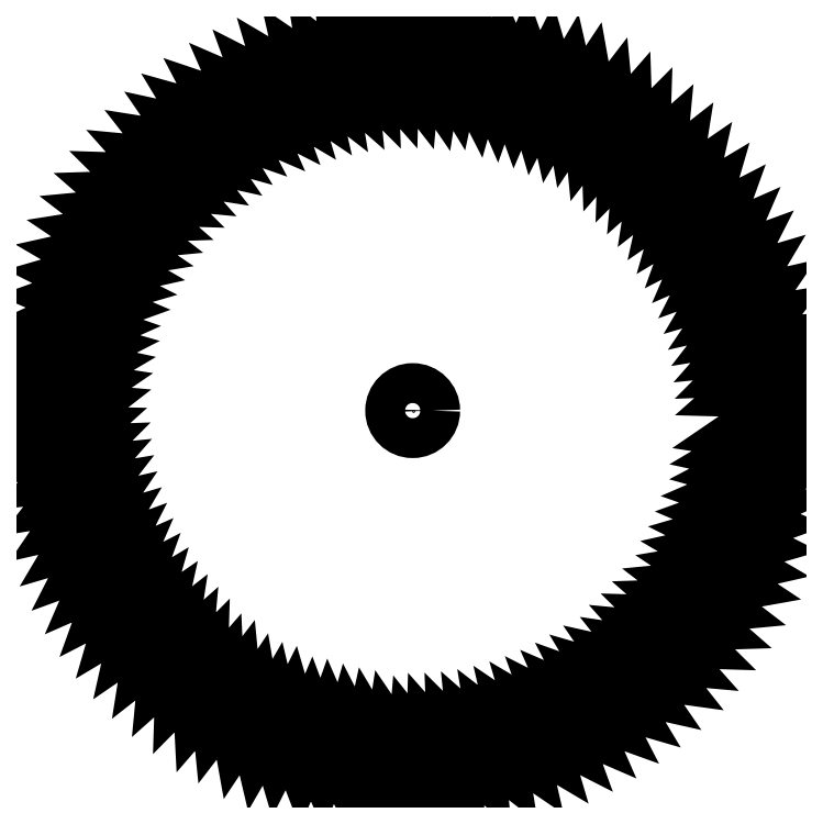
<metadata>
{"format":"dxf","ext":"dxf","renderer":"ezdxf+matplotlib","layout":"modelspace","background":"white","min_lineweight":24,"dpi":150}
</metadata>
<code>
0
SECTION
2
ENTITIES
0
LWPOLYLINE
8
0
90
1000
70
1
10
48
20
0
10
48.4
20
0.3041
10
48.8
20
0.6132
10
49.19
20
0.9273
10
49.58
20
1.246
10
49.98
20
1.571
10
50.36
20
1.9
10
50.75
20
2.234
10
51.14
20
2.573
10
51.52
20
2.916
10
47.91
20
3.014
10
48.28
20
3.343
10
48.66
20
3.676
10
49.04
20
4.014
10
49.41
20
4.357
10
49.78
20
4.705
10
50.15
20
5.058
10
50.51
20
5.416
10
50.87
20
5.778
10
51.23
20
6.145
10
47.62
20
6.016
10
47.98
20
6.368
10
48.33
20
6.724
10
48.69
20
7.085
10
49.04
20
7.451
10
49.38
20
7.822
10
49.73
20
8.197
10
50.07
20
8.577
10
50.41
20
8.961
10
50.75
20
9.35
10
47.15
20
8.994
10
47.48
20
9.368
10
47.82
20
9.746
10
48.15
20
10.13
10
48.47
20
10.52
10
48.8
20
10.91
10
49.12
20
11.3
10
49.43
20
11.7
10
49.75
20
12.11
10
50.06
20
12.52
10
46.49
20
11.94
10
46.8
20
12.33
10
47.11
20
12.73
10
47.42
20
13.13
10
47.72
20
13.54
10
48.01
20
13.95
10
48.31
20
14.36
10
48.6
20
14.78
10
48.89
20
15.21
10
49.17
20
15.64
10
45.65
20
14.83
10
45.94
20
15.25
10
46.22
20
15.66
10
46.5
20
16.08
10
46.77
20
16.51
10
47.04
20
16.94
10
47.31
20
17.37
10
47.58
20
17.81
10
47.84
20
18.25
10
48.09
20
18.69
10
44.63
20
17.67
10
44.89
20
18.1
10
45.14
20
18.53
10
45.4
20
18.97
10
45.64
20
19.41
10
45.89
20
19.86
10
46.13
20
20.31
10
46.36
20
20.76
10
46.6
20
21.22
10
46.83
20
21.68
10
43.43
20
20.44
10
43.66
20
20.88
10
43.89
20
21.33
10
44.11
20
21.78
10
44.33
20
22.24
10
44.55
20
22.7
10
44.76
20
23.16
10
44.97
20
23.63
10
45.17
20
24.1
10
45.37
20
24.57
10
42.06
20
23.12
10
42.27
20
23.58
10
42.46
20
24.05
10
42.66
20
24.51
10
42.85
20
24.98
10
43.04
20
25.45
10
43.22
20
25.93
10
43.4
20
26.41
10
43.57
20
26.89
10
43.74
20
27.37
10
40.53
20
25.72
10
40.7
20
26.19
10
40.87
20
26.66
10
41.04
20
27.14
10
41.2
20
27.62
10
41.35
20
28.1
10
41.51
20
28.59
10
41.65
20
29.08
10
41.8
20
29.57
10
41.94
20
30.07
10
38.83
20
28.21
10
38.98
20
28.69
10
39.12
20
29.18
10
39.25
20
29.66
10
39.38
20
30.15
10
39.51
20
30.65
10
39.63
20
31.14
10
39.75
20
31.64
10
39.86
20
32.14
10
39.96
20
32.64
10
36.98
20
30.6
10
37.1
20
31.09
10
37.21
20
31.58
10
37.31
20
32.07
10
37.41
20
32.57
10
37.51
20
33.07
10
37.6
20
33.57
10
37.68
20
34.07
10
37.76
20
34.58
10
37.84
20
35.09
10
34.99
20
32.86
10
35.07
20
33.35
10
35.15
20
33.85
10
35.22
20
34.35
10
35.29
20
34.85
10
35.36
20
35.36
10
35.41
20
35.86
10
35.47
20
36.37
10
35.52
20
36.88
10
35.56
20
37.39
10
32.86
20
34.99
10
32.91
20
35.49
10
32.96
20
35.99
10
33
20
36.49
10
33.03
20
37
10
33.07
20
37.51
10
33.09
20
38.01
10
33.11
20
38.52
10
33.13
20
39.04
10
33.14
20
39.55
10
30.6
20
36.98
10
30.62
20
37.49
10
30.63
20
37.99
10
30.64
20
38.49
10
30.65
20
39
10
30.65
20
39.51
10
30.64
20
40.02
10
30.63
20
40.53
10
30.61
20
41.04
10
30.59
20
41.55
10
28.21
20
38.83
10
28.2
20
39.33
10
28.19
20
39.84
10
28.16
20
40.34
10
28.14
20
40.85
10
28.1
20
41.35
10
28.07
20
41.86
10
28.02
20
42.37
10
27.98
20
42.88
10
27.92
20
43.39
10
25.72
20
40.53
10
25.68
20
41.03
10
25.63
20
41.53
10
25.58
20
42.03
10
25.52
20
42.53
10
25.45
20
43.04
10
25.38
20
43.54
10
25.31
20
44.05
10
25.23
20
44.55
10
25.14
20
45.06
10
25.05
20
45.57
10
23.05
20
42.56
10
22.97
20
43.06
10
22.89
20
43.55
10
22.8
20
44.05
10
22.7
20
44.55
10
22.6
20
45.05
10
22.49
20
45.55
10
22.38
20
46.05
10
22.26
20
46.55
10
20.44
20
43.43
10
20.33
20
43.92
10
20.22
20
44.41
10
20.11
20
44.9
10
19.98
20
45.4
10
19.86
20
45.89
10
19.73
20
46.38
10
19.59
20
46.87
10
19.44
20
47.36
10
19.3
20
47.86
10
17.67
20
44.63
10
17.53
20
45.11
10
17.39
20
45.6
10
17.25
20
46.08
10
17.09
20
46.56
10
16.94
20
47.04
10
16.77
20
47.53
10
16.61
20
48.01
10
16.43
20
48.49
10
16.25
20
48.97
10
14.83
20
45.65
10
14.67
20
46.12
10
14.5
20
46.6
10
14.32
20
47.07
10
14.14
20
47.54
10
13.95
20
48.01
10
13.76
20
48.49
10
13.56
20
48.96
10
13.36
20
49.43
10
13.15
20
49.9
10
11.94
20
46.49
10
11.74
20
46.95
10
11.54
20
47.42
10
11.34
20
47.88
10
11.12
20
48.34
10
10.91
20
48.8
10
10.69
20
49.25
10
10.46
20
49.71
10
10.23
20
50.17
10
9.987
20
50.62
10
8.994
20
47.15
10
8.77
20
47.6
10
8.541
20
48.05
10
8.307
20
48.49
10
8.067
20
48.94
10
7.822
20
49.38
10
7.571
20
49.83
10
7.316
20
50.27
10
7.055
20
50.71
10
6.789
20
51.15
10
6.517
20
51.59
10
5.764
20
48.06
10
5.507
20
48.49
10
5.245
20
48.92
10
4.978
20
49.35
10
4.705
20
49.78
10
4.428
20
50.21
10
4.145
20
50.63
10
3.857
20
51.05
10
3.563
20
51.48
10
3.014
20
47.91
10
2.735
20
48.32
10
2.452
20
48.74
10
2.163
20
49.15
10
1.869
20
49.56
10
1.571
20
49.98
10
1.267
20
50.38
10
0.9575
20
50.79
10
0.6434
20
51.2
10
0.3242
20
51.6
10
2.939e-15
20
48
10
-0.3041
20
48.4
10
-0.6132
20
48.8
10
-0.9273
20
49.19
10
-1.246
20
49.58
10
-1.571
20
49.98
10
-1.9
20
50.36
10
-2.234
20
50.75
10
-2.573
20
51.14
10
-2.916
20
51.52
10
-3.014
20
47.91
10
-3.343
20
48.28
10
-3.676
20
48.66
10
-4.014
20
49.04
10
-4.357
20
49.41
10
-4.705
20
49.78
10
-5.058
20
50.15
10
-5.416
20
50.51
10
-5.778
20
50.87
10
-6.145
20
51.23
10
-6.016
20
47.62
10
-6.368
20
47.98
10
-6.724
20
48.33
10
-7.085
20
48.69
10
-7.451
20
49.04
10
-7.822
20
49.38
10
-8.197
20
49.73
10
-8.577
20
50.07
10
-8.961
20
50.41
10
-9.35
20
50.75
10
-8.994
20
47.15
10
-9.368
20
47.48
10
-9.746
20
47.82
10
-10.13
20
48.15
10
-10.52
20
48.47
10
-10.91
20
48.8
10
-11.3
20
49.12
10
-11.7
20
49.43
10
-12.11
20
49.75
10
-12.52
20
50.06
10
-11.94
20
46.49
10
-12.33
20
46.8
10
-12.73
20
47.11
10
-13.13
20
47.42
10
-13.54
20
47.72
10
-13.95
20
48.01
10
-14.36
20
48.31
10
-14.78
20
48.6
10
-15.21
20
48.89
10
-15.64
20
49.17
10
-14.83
20
45.65
10
-15.25
20
45.94
10
-15.66
20
46.22
10
-16.08
20
46.5
10
-16.51
20
46.77
10
-16.94
20
47.04
10
-17.37
20
47.31
10
-17.81
20
47.58
10
-18.25
20
47.84
10
-18.69
20
48.09
10
-17.67
20
44.63
10
-18.1
20
44.89
10
-18.53
20
45.14
10
-18.97
20
45.4
10
-19.41
20
45.64
10
-19.86
20
45.89
10
-20.31
20
46.13
10
-20.76
20
46.36
10
-21.22
20
46.6
10
-21.68
20
46.83
10
-20.44
20
43.43
10
-20.88
20
43.66
10
-21.33
20
43.89
10
-21.78
20
44.11
10
-22.24
20
44.33
10
-22.7
20
44.55
10
-23.16
20
44.76
10
-23.63
20
44.97
10
-24.1
20
45.17
10
-24.57
20
45.37
10
-23.12
20
42.06
10
-23.58
20
42.27
10
-24.05
20
42.46
10
-24.51
20
42.66
10
-24.98
20
42.85
10
-25.45
20
43.04
10
-25.93
20
43.22
10
-26.41
20
43.4
10
-26.89
20
43.57
10
-27.37
20
43.74
10
-27.86
20
43.91
10
-26.19
20
40.7
10
-26.66
20
40.87
10
-27.14
20
41.04
10
-27.62
20
41.2
10
-28.1
20
41.35
10
-28.59
20
41.51
10
-29.08
20
41.65
10
-29.57
20
41.8
10
-30.07
20
41.94
10
-30.56
20
42.07
10
-28.69
20
38.98
10
-29.18
20
39.12
10
-29.66
20
39.25
10
-30.15
20
39.38
10
-30.65
20
39.51
10
-31.14
20
39.63
10
-31.64
20
39.75
10
-32.14
20
39.86
10
-32.64
20
39.96
10
-30.6
20
36.98
10
-31.09
20
37.1
10
-31.58
20
37.21
10
-32.07
20
37.31
10
-32.57
20
37.41
10
-33.07
20
37.51
10
-33.57
20
37.6
10
-34.07
20
37.68
10
-34.58
20
37.76
10
-35.09
20
37.84
10
-32.86
20
34.99
10
-33.35
20
35.07
10
-33.85
20
35.15
10
-34.35
20
35.22
10
-34.85
20
35.29
10
-35.36
20
35.36
10
-35.86
20
35.41
10
-36.37
20
35.47
10
-36.88
20
35.52
10
-37.39
20
35.56
10
-34.99
20
32.86
10
-35.49
20
32.91
10
-35.99
20
32.96
10
-36.49
20
33
10
-37
20
33.03
10
-37.51
20
33.07
10
-38.01
20
33.09
10
-38.52
20
33.11
10
-39.04
20
33.13
10
-39.55
20
33.14
10
-36.98
20
30.6
10
-37.49
20
30.62
10
-37.99
20
30.63
10
-38.49
20
30.64
10
-39
20
30.65
10
-39.51
20
30.65
10
-40.02
20
30.64
10
-40.53
20
30.63
10
-41.04
20
30.61
10
-41.55
20
30.59
10
-38.83
20
28.21
10
-39.33
20
28.2
10
-39.84
20
28.19
10
-40.34
20
28.16
10
-40.85
20
28.14
10
-41.35
20
28.1
10
-41.86
20
28.07
10
-42.37
20
28.02
10
-42.88
20
27.98
10
-43.39
20
27.92
10
-40.53
20
25.72
10
-41.03
20
25.68
10
-41.53
20
25.63
10
-42.03
20
25.58
10
-42.53
20
25.52
10
-43.04
20
25.45
10
-43.54
20
25.38
10
-44.05
20
25.31
10
-44.55
20
25.23
10
-45.06
20
25.14
10
-42.06
20
23.12
10
-42.56
20
23.05
10
-43.06
20
22.97
10
-43.55
20
22.89
10
-44.05
20
22.8
10
-44.55
20
22.7
10
-45.05
20
22.6
10
-45.55
20
22.49
10
-46.05
20
22.38
10
-46.55
20
22.26
10
-43.43
20
20.44
10
-43.92
20
20.33
10
-44.41
20
20.22
10
-44.9
20
20.11
10
-45.4
20
19.98
10
-45.89
20
19.86
10
-46.38
20
19.73
10
-46.87
20
19.59
10
-47.36
20
19.44
10
-47.86
20
19.3
10
-44.63
20
17.67
10
-45.11
20
17.53
10
-45.6
20
17.39
10
-46.08
20
17.25
10
-46.56
20
17.09
10
-47.04
20
16.94
10
-47.53
20
16.77
10
-48.01
20
16.61
10
-48.49
20
16.43
10
-48.97
20
16.25
10
-45.65
20
14.83
10
-46.12
20
14.67
10
-46.6
20
14.5
10
-47.07
20
14.32
10
-47.54
20
14.14
10
-48.01
20
13.95
10
-48.49
20
13.76
10
-48.96
20
13.56
10
-49.43
20
13.36
10
-49.9
20
13.15
10
-50.37
20
12.93
10
-46.95
20
11.74
10
-47.42
20
11.54
10
-47.88
20
11.34
10
-48.34
20
11.12
10
-48.8
20
10.91
10
-49.25
20
10.69
10
-49.71
20
10.46
10
-50.17
20
10.23
10
-50.62
20
9.987
10
-47.15
20
8.994
10
-47.6
20
8.77
10
-48.05
20
8.541
10
-48.49
20
8.307
10
-48.94
20
8.067
10
-49.38
20
7.822
10
-49.83
20
7.571
10
-50.27
20
7.316
10
-50.71
20
7.055
10
-51.15
20
6.789
10
-47.62
20
6.016
10
-48.06
20
5.764
10
-48.49
20
5.507
10
-48.92
20
5.245
10
-49.35
20
4.978
10
-49.78
20
4.705
10
-50.21
20
4.428
10
-50.63
20
4.145
10
-51.05
20
3.857
10
-51.48
20
3.563
10
-47.91
20
3.014
10
-48.32
20
2.735
10
-48.74
20
2.452
10
-49.15
20
2.163
10
-49.56
20
1.869
10
-49.98
20
1.571
10
-50.38
20
1.267
10
-50.79
20
0.9575
10
-51.2
20
0.6434
10
-51.6
20
0.3242
10
-48
20
5.878e-15
10
-48.4
20
-0.3041
10
-48.8
20
-0.6132
10
-49.19
20
-0.9273
10
-49.58
20
-1.246
10
-49.98
20
-1.571
10
-50.36
20
-1.9
10
-50.75
20
-2.234
10
-51.14
20
-2.573
10
-51.52
20
-2.916
10
-51.9
20
-3.265
10
-48.28
20
-3.343
10
-48.66
20
-3.676
10
-49.04
20
-4.014
10
-49.41
20
-4.357
10
-49.78
20
-4.705
10
-50.15
20
-5.058
10
-50.51
20
-5.416
10
-50.87
20
-5.778
10
-51.23
20
-6.145
10
-47.62
20
-6.016
10
-47.98
20
-6.368
10
-48.33
20
-6.724
10
-48.69
20
-7.085
10
-49.04
20
-7.451
10
-49.38
20
-7.822
10
-49.73
20
-8.197
10
-50.07
20
-8.577
10
-50.41
20
-8.961
10
-50.75
20
-9.35
10
-47.15
20
-8.994
10
-47.48
20
-9.368
10
-47.82
20
-9.746
10
-48.15
20
-10.13
10
-48.47
20
-10.52
10
-48.8
20
-10.91
10
-49.12
20
-11.3
10
-49.43
20
-11.7
10
-49.75
20
-12.11
10
-50.06
20
-12.52
10
-46.49
20
-11.94
10
-46.8
20
-12.33
10
-47.11
20
-12.73
10
-47.42
20
-13.13
10
-47.72
20
-13.54
10
-48.01
20
-13.95
10
-48.31
20
-14.36
10
-48.6
20
-14.78
10
-48.89
20
-15.21
10
-49.17
20
-15.64
10
-45.65
20
-14.83
10
-45.94
20
-15.25
10
-46.22
20
-15.66
10
-46.5
20
-16.08
10
-46.77
20
-16.51
10
-47.04
20
-16.94
10
-47.31
20
-17.37
10
-47.58
20
-17.81
10
-47.84
20
-18.25
10
-48.09
20
-18.69
10
-44.63
20
-17.67
10
-44.89
20
-18.1
10
-45.14
20
-18.53
10
-45.4
20
-18.97
10
-45.64
20
-19.41
10
-45.89
20
-19.86
10
-46.13
20
-20.31
10
-46.36
20
-20.76
10
-46.6
20
-21.22
10
-46.83
20
-21.68
10
-43.43
20
-20.44
10
-43.66
20
-20.88
10
-43.89
20
-21.33
10
-44.11
20
-21.78
10
-44.33
20
-22.24
10
-44.55
20
-22.7
10
-44.76
20
-23.16
10
-44.97
20
-23.63
10
-45.17
20
-24.1
10
-45.37
20
-24.57
10
-42.06
20
-23.12
10
-42.27
20
-23.58
10
-42.46
20
-24.05
10
-42.66
20
-24.51
10
-42.85
20
-24.98
10
-43.04
20
-25.45
10
-43.22
20
-25.93
10
-43.4
20
-26.41
10
-43.57
20
-26.89
10
-43.74
20
-27.37
10
-40.53
20
-25.72
10
-40.7
20
-26.19
10
-40.87
20
-26.66
10
-41.04
20
-27.14
10
-41.2
20
-27.62
10
-41.35
20
-28.1
10
-41.51
20
-28.59
10
-41.65
20
-29.08
10
-41.8
20
-29.57
10
-41.94
20
-30.07
10
-38.83
20
-28.21
10
-38.98
20
-28.69
10
-39.12
20
-29.18
10
-39.25
20
-29.66
10
-39.38
20
-30.15
10
-39.51
20
-30.65
10
-39.63
20
-31.14
10
-39.75
20
-31.64
10
-39.86
20
-32.14
10
-39.96
20
-32.64
10
-36.98
20
-30.6
10
-37.1
20
-31.09
10
-37.21
20
-31.58
10
-37.31
20
-32.07
10
-37.41
20
-32.57
10
-37.51
20
-33.07
10
-37.6
20
-33.57
10
-37.68
20
-34.07
10
-37.76
20
-34.58
10
-37.84
20
-35.09
10
-34.99
20
-32.86
10
-35.07
20
-33.35
10
-35.15
20
-33.85
10
-35.22
20
-34.35
10
-35.29
20
-34.85
10
-35.36
20
-35.36
10
-35.41
20
-35.86
10
-35.47
20
-36.37
10
-35.52
20
-36.88
10
-35.56
20
-37.39
10
-32.86
20
-34.99
10
-32.91
20
-35.49
10
-32.96
20
-35.99
10
-33
20
-36.49
10
-33.03
20
-37
10
-33.07
20
-37.51
10
-33.09
20
-38.01
10
-33.11
20
-38.52
10
-33.13
20
-39.04
10
-33.14
20
-39.55
10
-30.6
20
-36.98
10
-30.62
20
-37.49
10
-30.63
20
-37.99
10
-30.64
20
-38.49
10
-30.65
20
-39
10
-30.65
20
-39.51
10
-30.64
20
-40.02
10
-30.63
20
-40.53
10
-30.61
20
-41.04
10
-30.59
20
-41.55
10
-30.56
20
-42.07
10
-28.2
20
-39.33
10
-28.19
20
-39.84
10
-28.16
20
-40.34
10
-28.14
20
-40.85
10
-28.1
20
-41.35
10
-28.07
20
-41.86
10
-28.02
20
-42.37
10
-27.98
20
-42.88
10
-27.92
20
-43.39
10
-25.72
20
-40.53
10
-25.68
20
-41.03
10
-25.63
20
-41.53
10
-25.58
20
-42.03
10
-25.52
20
-42.53
10
-25.45
20
-43.04
10
-25.38
20
-43.54
10
-25.31
20
-44.05
10
-25.23
20
-44.55
10
-25.14
20
-45.06
10
-25.05
20
-45.57
10
-23.05
20
-42.56
10
-22.97
20
-43.06
10
-22.89
20
-43.55
10
-22.8
20
-44.05
10
-22.7
20
-44.55
10
-22.6
20
-45.05
10
-22.49
20
-45.55
10
-22.38
20
-46.05
10
-22.26
20
-46.55
10
-22.14
20
-47.05
10
-20.33
20
-43.92
10
-20.22
20
-44.41
10
-20.11
20
-44.9
10
-19.98
20
-45.4
10
-19.86
20
-45.89
10
-19.73
20
-46.38
10
-19.59
20
-46.87
10
-19.44
20
-47.36
10
-19.3
20
-47.86
10
-17.67
20
-44.63
10
-17.53
20
-45.11
10
-17.39
20
-45.6
10
-17.25
20
-46.08
10
-17.09
20
-46.56
10
-16.94
20
-47.04
10
-16.77
20
-47.53
10
-16.61
20
-48.01
10
-16.43
20
-48.49
10
-16.25
20
-48.97
10
-16.07
20
-49.45
10
-14.67
20
-46.12
10
-14.5
20
-46.6
10
-14.32
20
-47.07
10
-14.14
20
-47.54
10
-13.95
20
-48.01
10
-13.76
20
-48.49
10
-13.56
20
-48.96
10
-13.36
20
-49.43
10
-13.15
20
-49.9
10
-11.94
20
-46.49
10
-11.74
20
-46.95
10
-11.54
20
-47.42
10
-11.34
20
-47.88
10
-11.12
20
-48.34
10
-10.91
20
-48.8
10
-10.69
20
-49.25
10
-10.46
20
-49.71
10
-10.23
20
-50.17
10
-9.987
20
-50.62
10
-8.994
20
-47.15
10
-8.77
20
-47.6
10
-8.541
20
-48.05
10
-8.307
20
-48.49
10
-8.067
20
-48.94
10
-7.822
20
-49.38
10
-7.571
20
-49.83
10
-7.316
20
-50.27
10
-7.055
20
-50.71
10
-6.789
20
-51.15
10
-6.016
20
-47.62
10
-5.764
20
-48.06
10
-5.507
20
-48.49
10
-5.245
20
-48.92
10
-4.978
20
-49.35
10
-4.705
20
-49.78
10
-4.428
20
-50.21
10
-4.145
20
-50.63
10
-3.857
20
-51.05
10
-3.563
20
-51.48
10
-3.014
20
-47.91
10
-2.735
20
-48.32
10
-2.452
20
-48.74
10
-2.163
20
-49.15
10
-1.869
20
-49.56
10
-1.571
20
-49.98
10
-1.267
20
-50.38
10
-0.9575
20
-50.79
10
-0.6434
20
-51.2
10
-0.3242
20
-51.6
10
-9.552e-15
20
-52
10
0.3041
20
-48.4
10
0.6132
20
-48.8
10
0.9273
20
-49.19
10
1.246
20
-49.58
10
1.571
20
-49.98
10
1.9
20
-50.36
10
2.234
20
-50.75
10
2.573
20
-51.14
10
2.916
20
-51.52
10
3.014
20
-47.91
10
3.343
20
-48.28
10
3.676
20
-48.66
10
4.014
20
-49.04
10
4.357
20
-49.41
10
4.705
20
-49.78
10
5.058
20
-50.15
10
5.416
20
-50.51
10
5.778
20
-50.87
10
6.145
20
-51.23
10
6.016
20
-47.62
10
6.368
20
-47.98
10
6.724
20
-48.33
10
7.085
20
-48.69
10
7.451
20
-49.04
10
7.822
20
-49.38
10
8.197
20
-49.73
10
8.577
20
-50.07
10
8.961
20
-50.41
10
9.35
20
-50.75
10
8.994
20
-47.15
10
9.368
20
-47.48
10
9.746
20
-47.82
10
10.13
20
-48.15
10
10.52
20
-48.47
10
10.91
20
-48.8
10
11.3
20
-49.12
10
11.7
20
-49.43
10
12.11
20
-49.75
10
12.52
20
-50.06
10
11.94
20
-46.49
10
12.33
20
-46.8
10
12.73
20
-47.11
10
13.13
20
-47.42
10
13.54
20
-47.72
10
13.95
20
-48.01
10
14.36
20
-48.31
10
14.78
20
-48.6
10
15.21
20
-48.89
10
15.64
20
-49.17
10
14.83
20
-45.65
10
15.25
20
-45.94
10
15.66
20
-46.22
10
16.08
20
-46.5
10
16.51
20
-46.77
10
16.94
20
-47.04
10
17.37
20
-47.31
10
17.81
20
-47.58
10
18.25
20
-47.84
10
18.69
20
-48.09
10
17.67
20
-44.63
10
18.1
20
-44.89
10
18.53
20
-45.14
10
18.97
20
-45.4
10
19.41
20
-45.64
10
19.86
20
-45.89
10
20.31
20
-46.13
10
20.76
20
-46.36
10
21.22
20
-46.6
10
21.68
20
-46.83
10
20.44
20
-43.43
10
20.88
20
-43.66
10
21.33
20
-43.89
10
21.78
20
-44.11
10
22.24
20
-44.33
10
22.7
20
-44.55
10
23.16
20
-44.76
10
23.63
20
-44.97
10
24.1
20
-45.17
10
24.57
20
-45.37
10
23.12
20
-42.06
10
23.58
20
-42.27
10
24.05
20
-42.46
10
24.51
20
-42.66
10
24.98
20
-42.85
10
25.45
20
-43.04
10
25.93
20
-43.22
10
26.41
20
-43.4
10
26.89
20
-43.57
10
27.37
20
-43.74
10
25.72
20
-40.53
10
26.19
20
-40.7
10
26.66
20
-40.87
10
27.14
20
-41.04
10
27.62
20
-41.2
10
28.1
20
-41.35
10
28.59
20
-41.51
10
29.08
20
-41.65
10
29.57
20
-41.8
10
30.07
20
-41.94
10
28.21
20
-38.83
10
28.69
20
-38.98
10
29.18
20
-39.12
10
29.66
20
-39.25
10
30.15
20
-39.38
10
30.65
20
-39.51
10
31.14
20
-39.63
10
31.64
20
-39.75
10
32.14
20
-39.86
10
32.64
20
-39.96
10
30.6
20
-36.98
10
31.09
20
-37.1
10
31.58
20
-37.21
10
32.07
20
-37.31
10
32.57
20
-37.41
10
33.07
20
-37.51
10
33.57
20
-37.6
10
34.07
20
-37.68
10
34.58
20
-37.76
10
35.09
20
-37.84
10
35.6
20
-37.91
10
33.35
20
-35.07
10
33.85
20
-35.15
10
34.35
20
-35.22
10
34.85
20
-35.29
10
35.36
20
-35.36
10
35.86
20
-35.41
10
36.37
20
-35.47
10
36.88
20
-35.52
10
37.39
20
-35.56
10
34.99
20
-32.86
10
35.49
20
-32.91
10
35.99
20
-32.96
10
36.49
20
-33
10
37
20
-33.03
10
37.51
20
-33.07
10
38.01
20
-33.09
10
38.52
20
-33.11
10
39.04
20
-33.13
10
39.55
20
-33.14
10
36.98
20
-30.6
10
37.49
20
-30.62
10
37.99
20
-30.63
10
38.49
20
-30.64
10
39
20
-30.65
10
39.51
20
-30.65
10
40.02
20
-30.64
10
40.53
20
-30.63
10
41.04
20
-30.61
10
41.55
20
-30.59
10
38.83
20
-28.21
10
39.33
20
-28.2
10
39.84
20
-28.19
10
40.34
20
-28.16
10
40.85
20
-28.14
10
41.35
20
-28.1
10
41.86
20
-28.07
10
42.37
20
-28.02
10
42.88
20
-27.98
10
43.39
20
-27.92
10
40.53
20
-25.72
10
41.03
20
-25.68
10
41.53
20
-25.63
10
42.03
20
-25.58
10
42.53
20
-25.52
10
43.04
20
-25.45
10
43.54
20
-25.38
10
44.05
20
-25.31
10
44.55
20
-25.23
10
45.06
20
-25.14
10
45.57
20
-25.05
10
42.56
20
-23.05
10
43.06
20
-22.97
10
43.55
20
-22.89
10
44.05
20
-22.8
10
44.55
20
-22.7
10
45.05
20
-22.6
10
45.55
20
-22.49
10
46.05
20
-22.38
10
46.55
20
-22.26
10
43.43
20
-20.44
10
43.92
20
-20.33
10
44.41
20
-20.22
10
44.9
20
-20.11
10
45.4
20
-19.98
10
45.89
20
-19.86
10
46.38
20
-19.73
10
46.87
20
-19.59
10
47.36
20
-19.44
10
47.86
20
-19.3
10
44.63
20
-17.67
10
45.11
20
-17.53
10
45.6
20
-17.39
10
46.08
20
-17.25
10
46.56
20
-17.09
10
47.04
20
-16.94
10
47.53
20
-16.77
10
48.01
20
-16.61
10
48.49
20
-16.43
10
48.97
20
-16.25
10
45.65
20
-14.83
10
46.12
20
-14.67
10
46.6
20
-14.5
10
47.07
20
-14.32
10
47.54
20
-14.14
10
48.01
20
-13.95
10
48.49
20
-13.76
10
48.96
20
-13.56
10
49.43
20
-13.36
10
49.9
20
-13.15
10
46.49
20
-11.94
10
46.95
20
-11.74
10
47.42
20
-11.54
10
47.88
20
-11.34
10
48.34
20
-11.12
10
48.8
20
-10.91
10
49.25
20
-10.69
10
49.71
20
-10.46
10
50.17
20
-10.23
10
50.62
20
-9.987
10
51.08
20
-9.744
10
47.6
20
-8.77
10
48.05
20
-8.541
10
48.49
20
-8.307
10
48.94
20
-8.067
10
49.38
20
-7.822
10
49.83
20
-7.571
10
50.27
20
-7.316
10
50.71
20
-7.055
10
51.15
20
-6.789
10
47.62
20
-6.016
10
48.06
20
-5.764
10
48.49
20
-5.507
10
48.92
20
-5.245
10
49.35
20
-4.978
10
49.78
20
-4.705
10
50.21
20
-4.428
10
50.63
20
-4.145
10
51.05
20
-3.857
10
51.48
20
-3.563
10
47.91
20
-3.014
10
48.32
20
-2.735
10
48.74
20
-2.452
10
49.15
20
-2.163
10
49.56
20
-1.869
10
49.98
20
-1.571
10
50.38
20
-1.267
10
50.79
20
-0.9575
10
51.2
20
-0.6434
10
51.6
20
-0.3242
0
CIRCLE
8
0
10
0
20
0
30
0
40
2.875
0
POINT
8
0
10
0
20
0
30
0
0
ENDSEC
0
EOF

</code>
